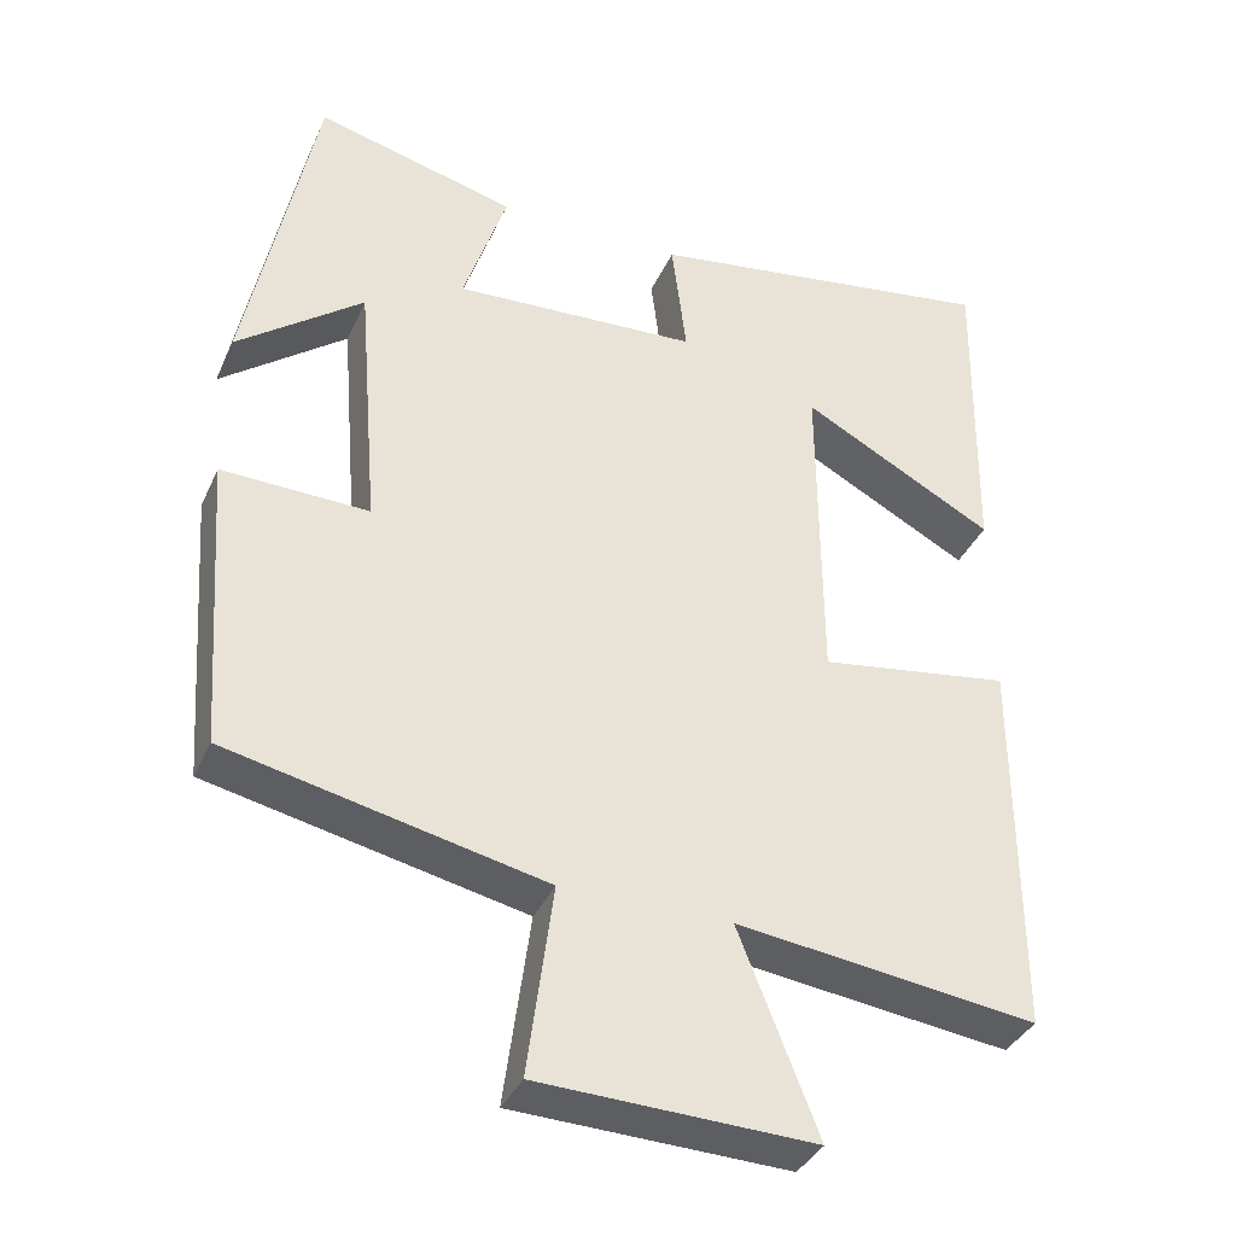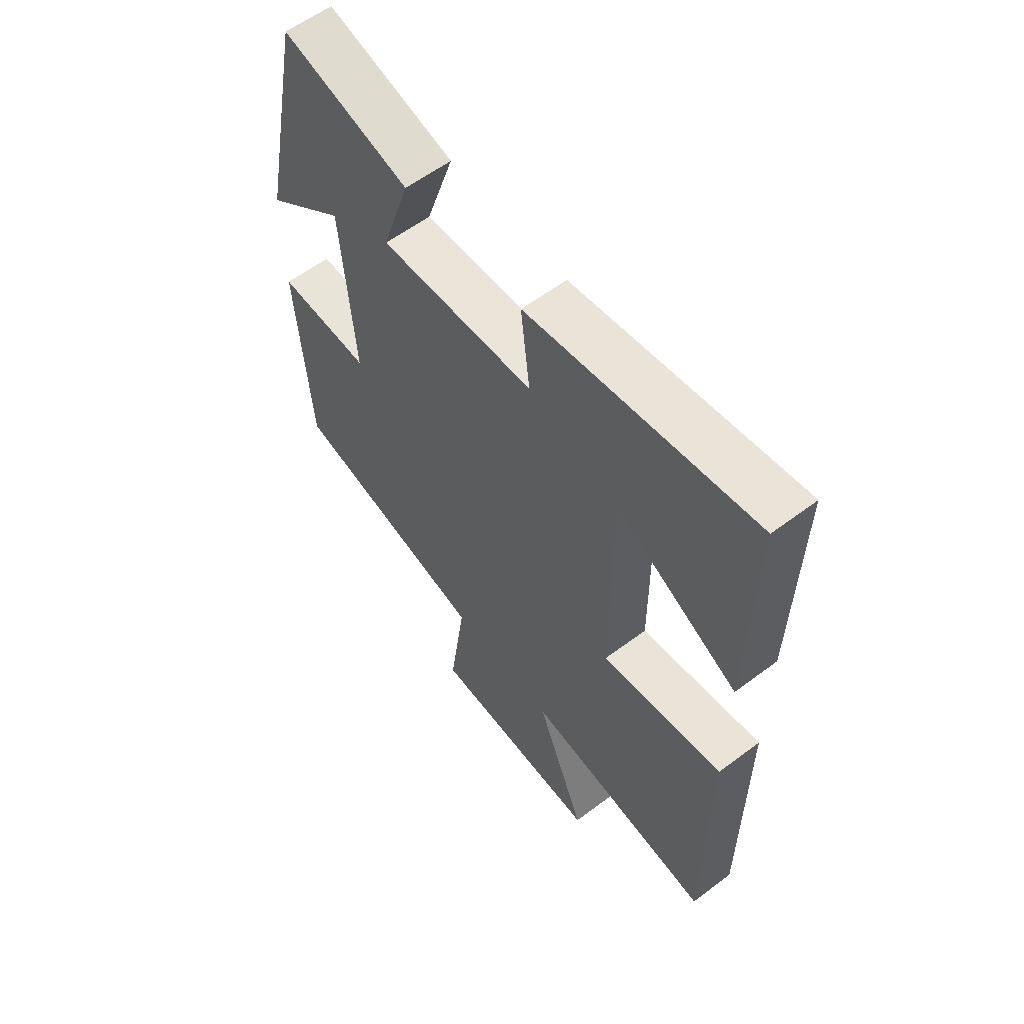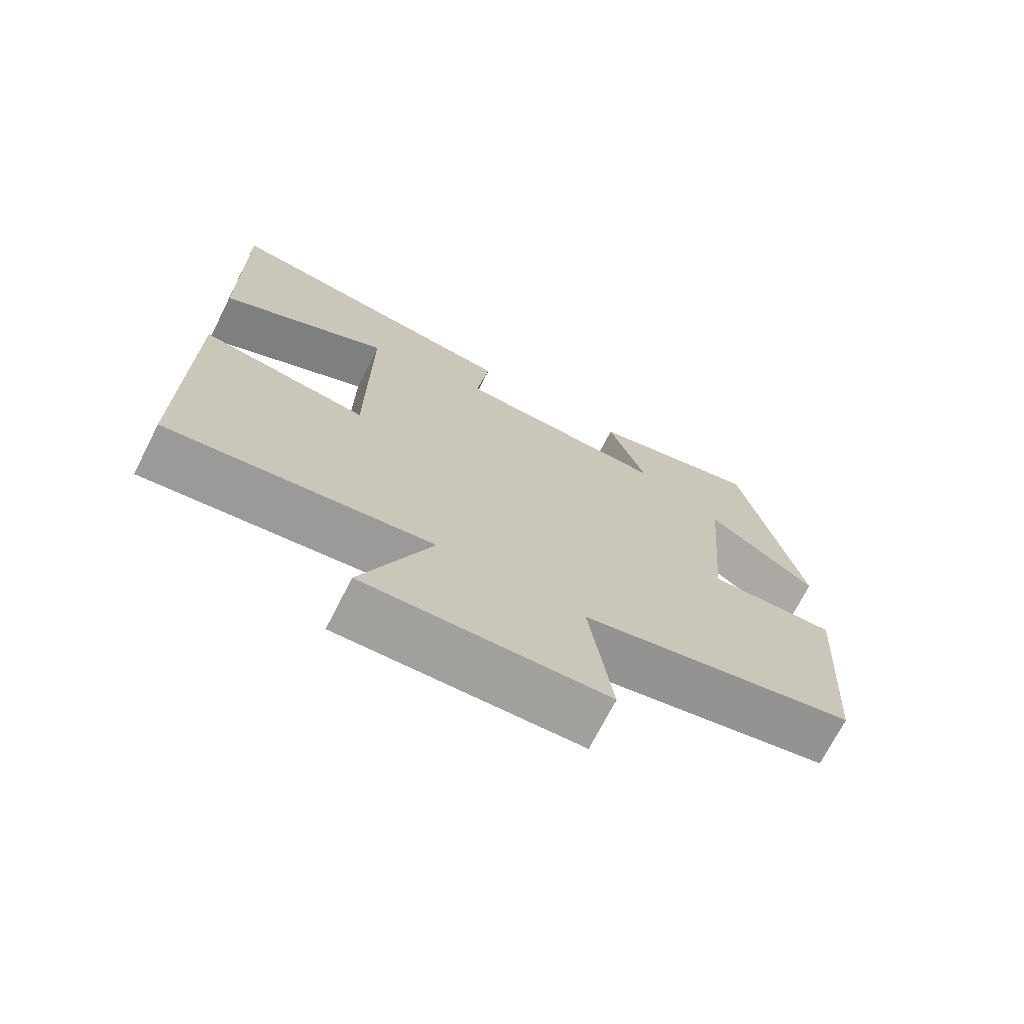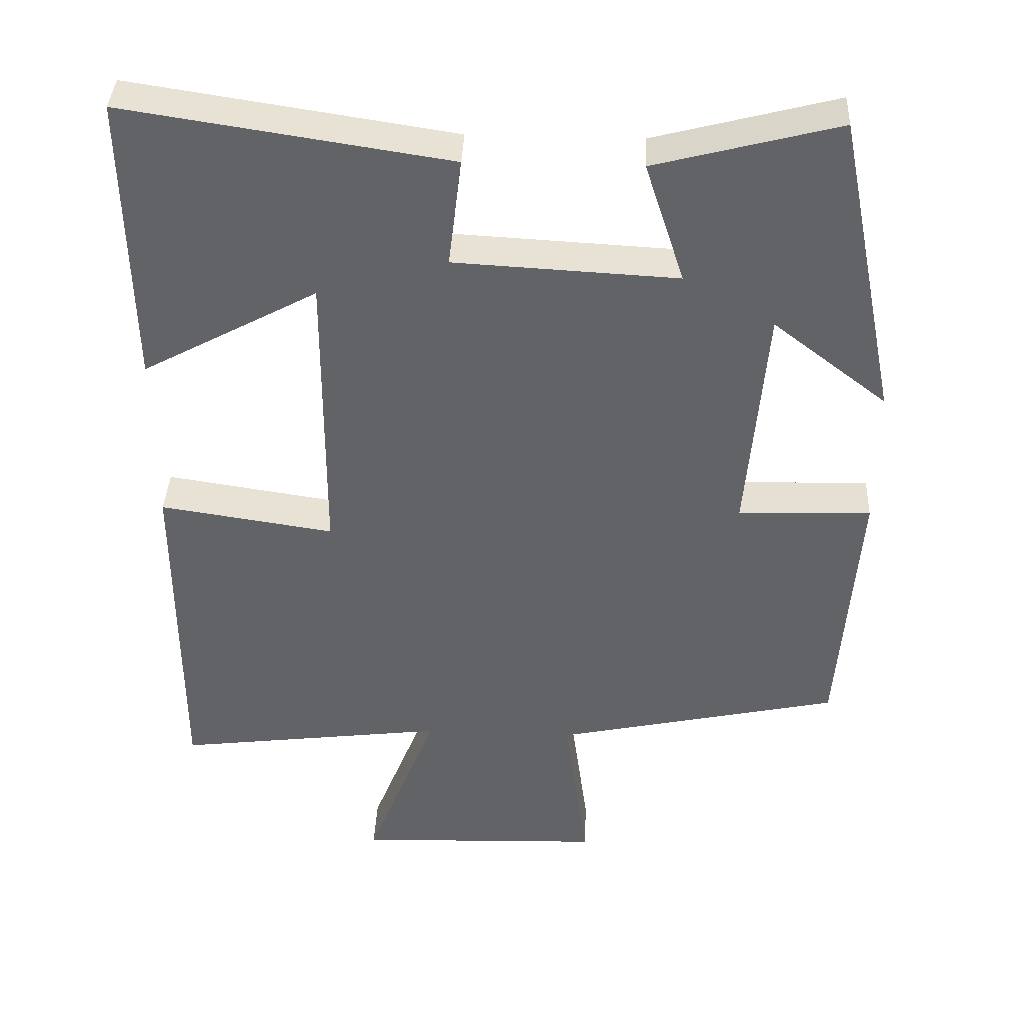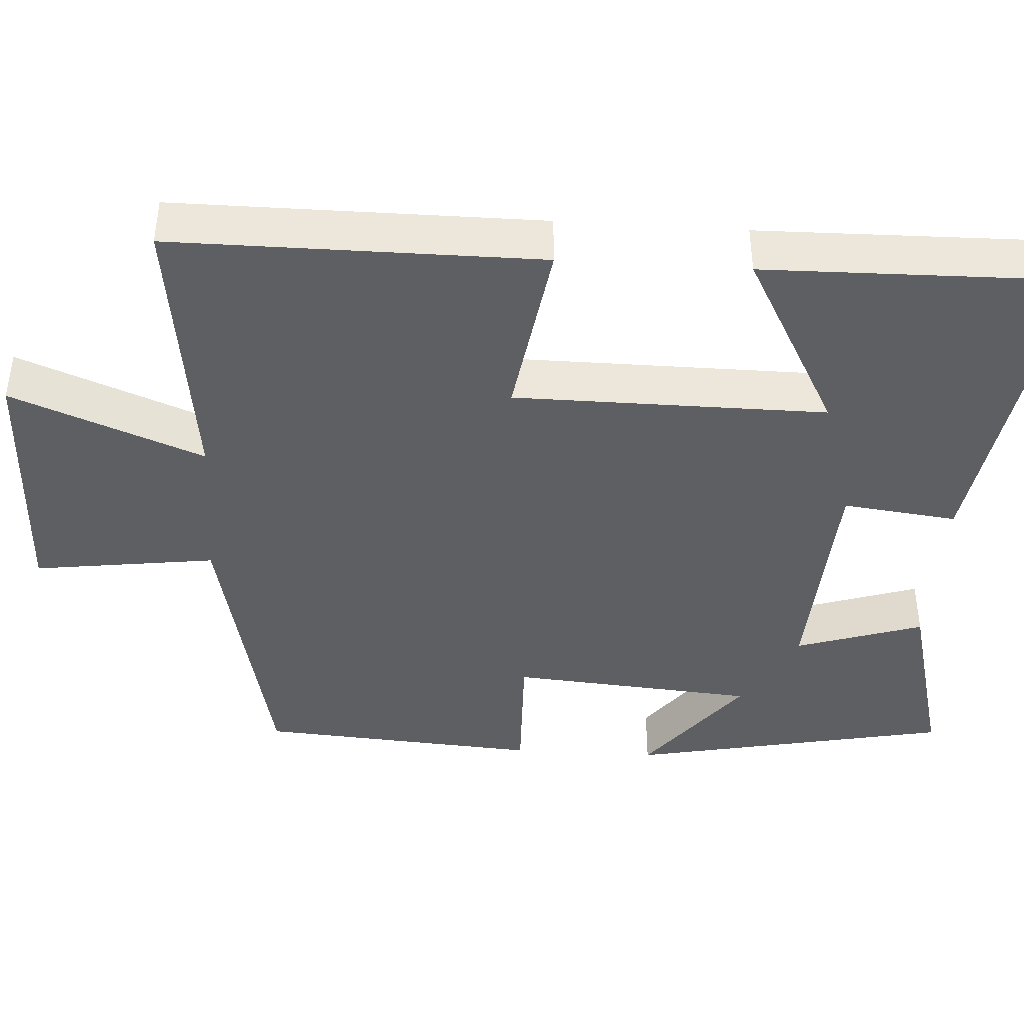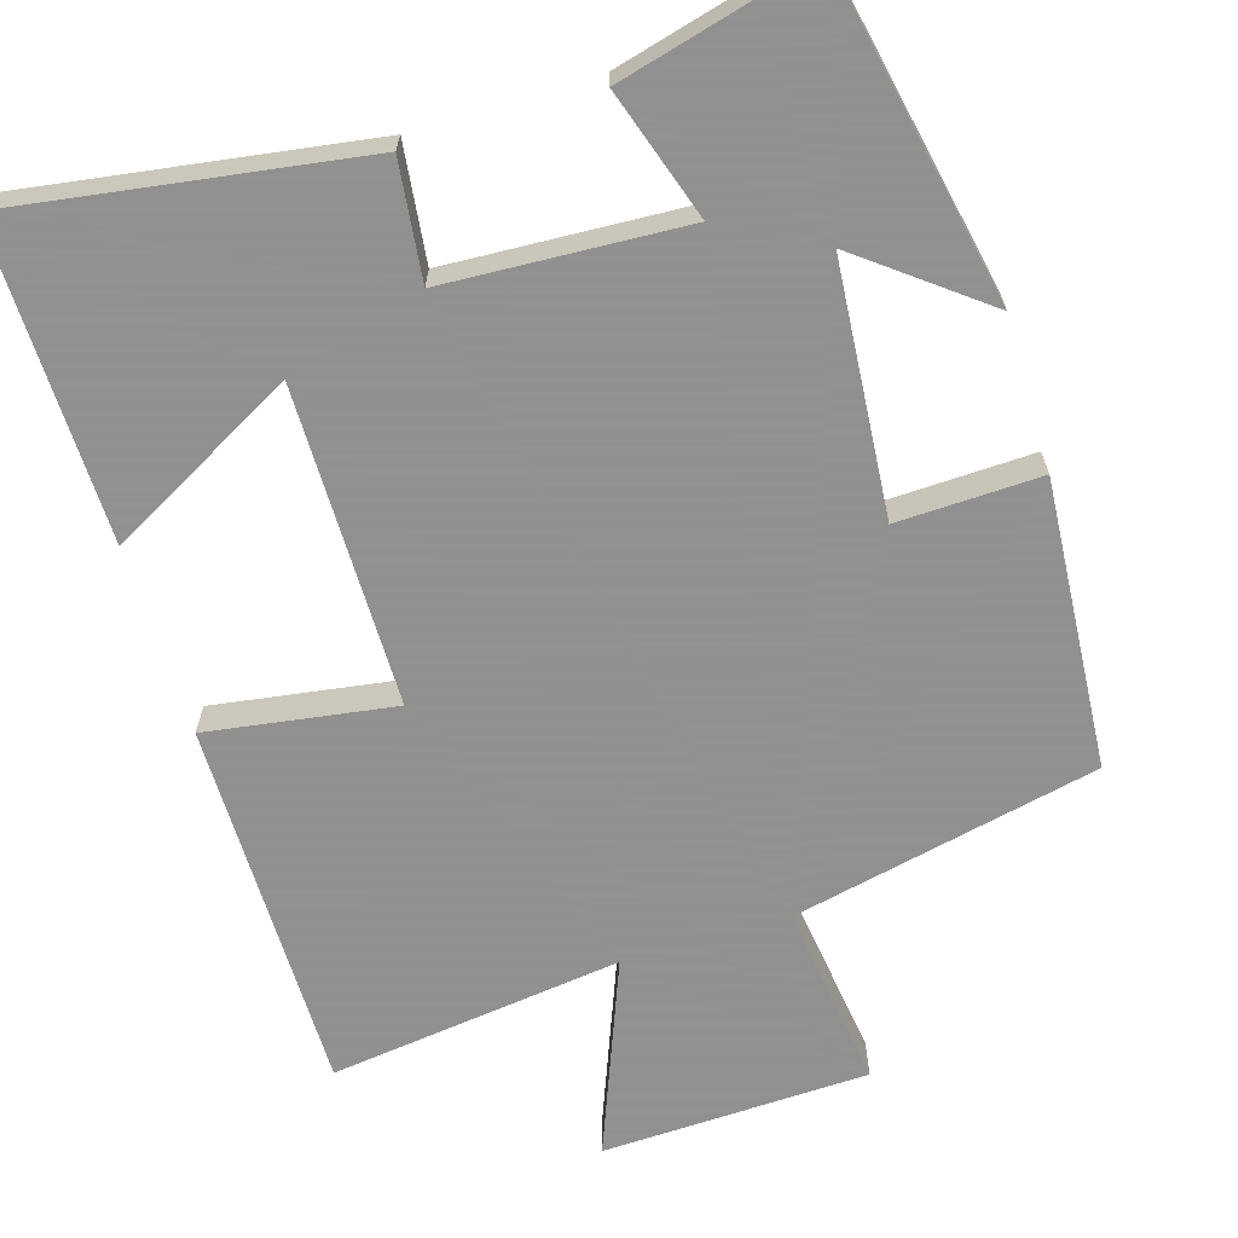
<metadata>
{"format":"obj","ext":"obj","renderer":"f3d","projection":"perspective","resolution":1024,"background":"white","views":[{"elev":-36.8,"azim":157.8,"up":"+Z"},{"elev":59.2,"azim":-127.7,"up":"+Z"},{"elev":-72.3,"azim":-27.0,"up":"+Z"},{"elev":38.9,"azim":2.6,"up":"+Z"},{"elev":-41.5,"azim":-93.6,"up":"+Y"},{"elev":-65.8,"azim":16.9,"up":"+Y"}]}
</metadata>
<code>
v 0.474 0.07 -0.414
v 0.083 0.07 -0.5
v 0.115 0.07 -0.737
v -0.225 0.07 -0.749
v -0.127 0.07 -0.5
v -0.5 0.07 -0.548
v -0.5 0.07 -0.072
v -0.262 0.07 -0.108
v -0.26 0.07 0.298
v -0.5 0.07 0.168
v -0.507 0.07 0.567
v -0.066 0.07 0.5
v -0.084 0.07 0.351
v 0.22 0.07 0.335
v 0.166 0.07 0.5
v 0.415 0.07 0.565
v 0.5 0.07 0.147
v 0.344 0.07 0.267
v 0.318 0.07 -0.053
v 0.5 0.07 -0.047
v 0.474 0 -0.414
v 0.083 0 -0.5
v 0.115 0 -0.737
v -0.225 0 -0.749
v -0.127 0 -0.5
v -0.5 0 -0.548
v -0.5 0 -0.072
v -0.262 0 -0.108
v -0.26 0 0.298
v -0.5 0 0.168
v -0.507 0 0.567
v -0.066 0 0.5
v -0.084 0 0.351
v 0.22 0 0.335
v 0.166 0 0.5
v 0.415 0 0.565
v 0.5 0 0.147
v 0.344 0 0.267
v 0.318 0 -0.053
v 0.5 0 -0.047
f 19 20 1 2
f 18 19 2
f 15 16 17 18
f 14 15 18
f 13 14 18 2
f 11 12 13
f 9 10 11
f 9 11 13
f 13 2 3
f 9 13 3
f 8 9 3
f 5 6 7 8
f 3 4 5
f 3 5 8
f 22 21 40 39
f 22 39 38
f 38 37 36 35
f 38 35 34
f 22 38 34 33
f 33 32 31
f 31 30 29
f 33 31 29
f 23 22 33
f 23 33 29
f 23 29 28
f 28 27 26 25
f 25 24 23
f 28 25 23
f 1 21 22 2
f 2 22 23 3
f 3 23 24 4
f 4 24 25 5
f 5 25 26 6
f 6 26 27 7
f 7 27 28 8
f 8 28 29 9
f 9 29 30 10
f 10 30 31 11
f 11 31 32 12
f 12 32 33 13
f 13 33 34 14
f 14 34 35 15
f 15 35 36 16
f 16 36 37 17
f 17 37 38 18
f 18 38 39 19
f 19 39 40 20
f 20 40 21 1

</code>
